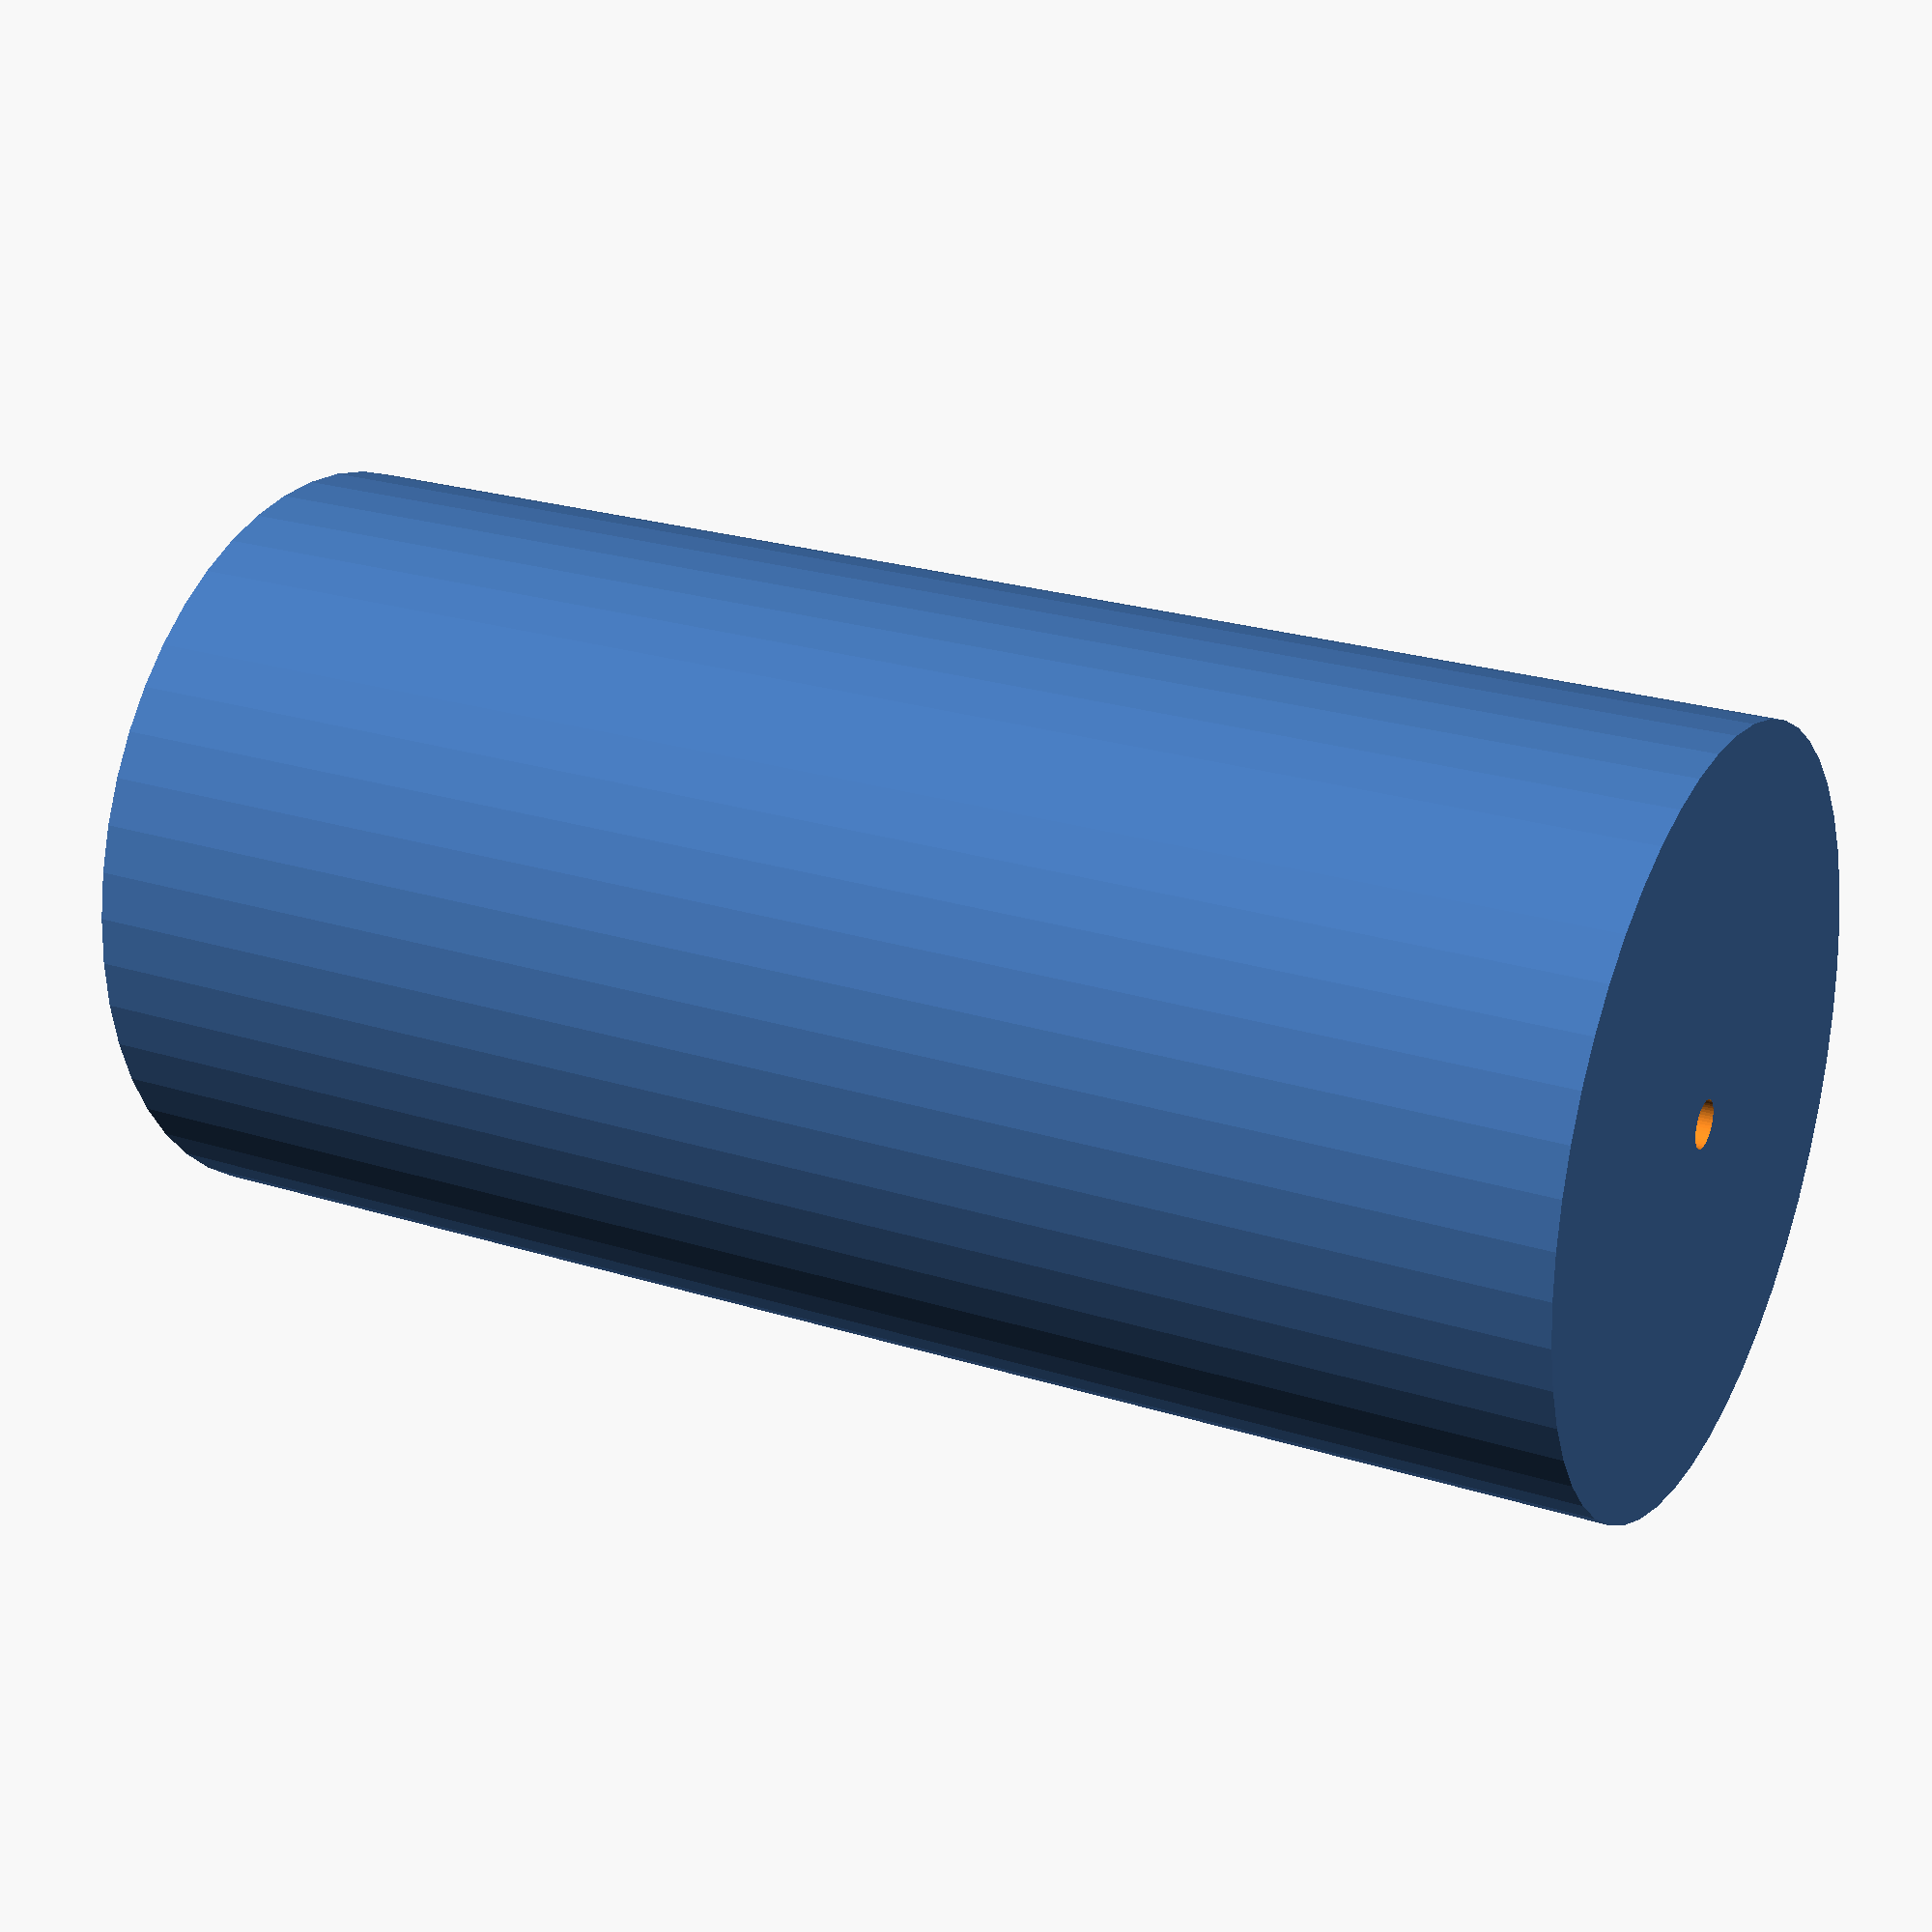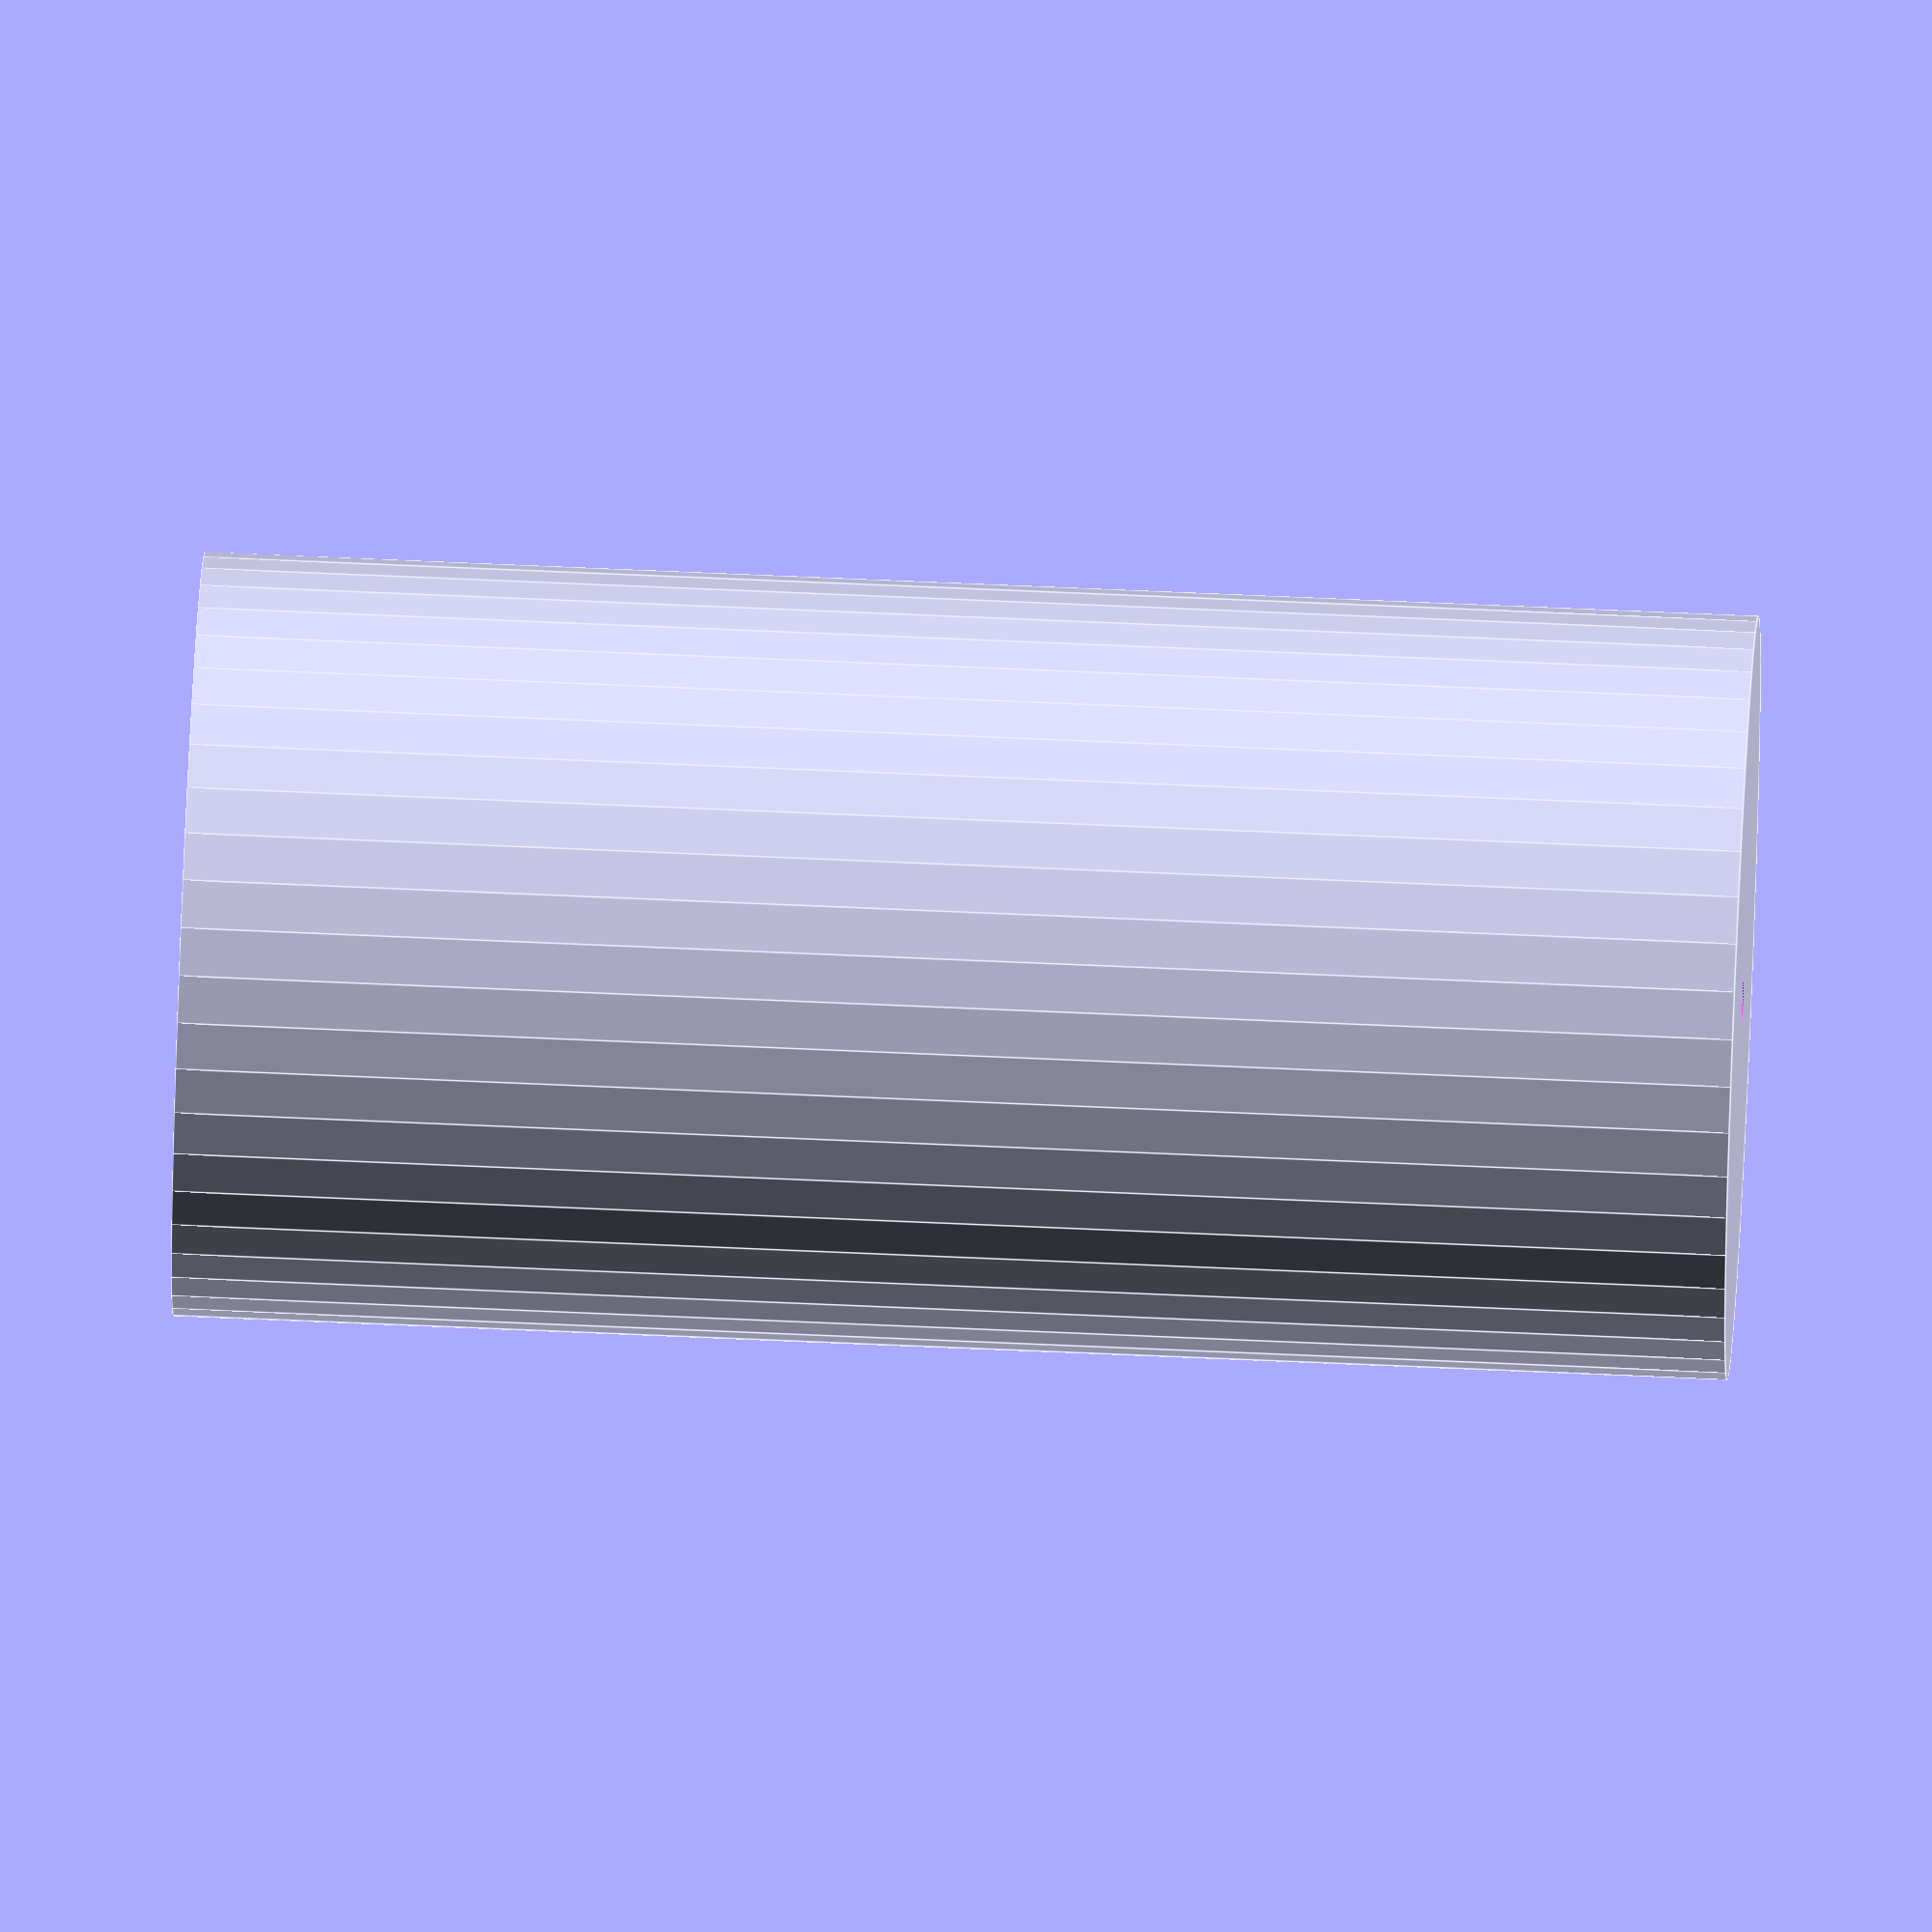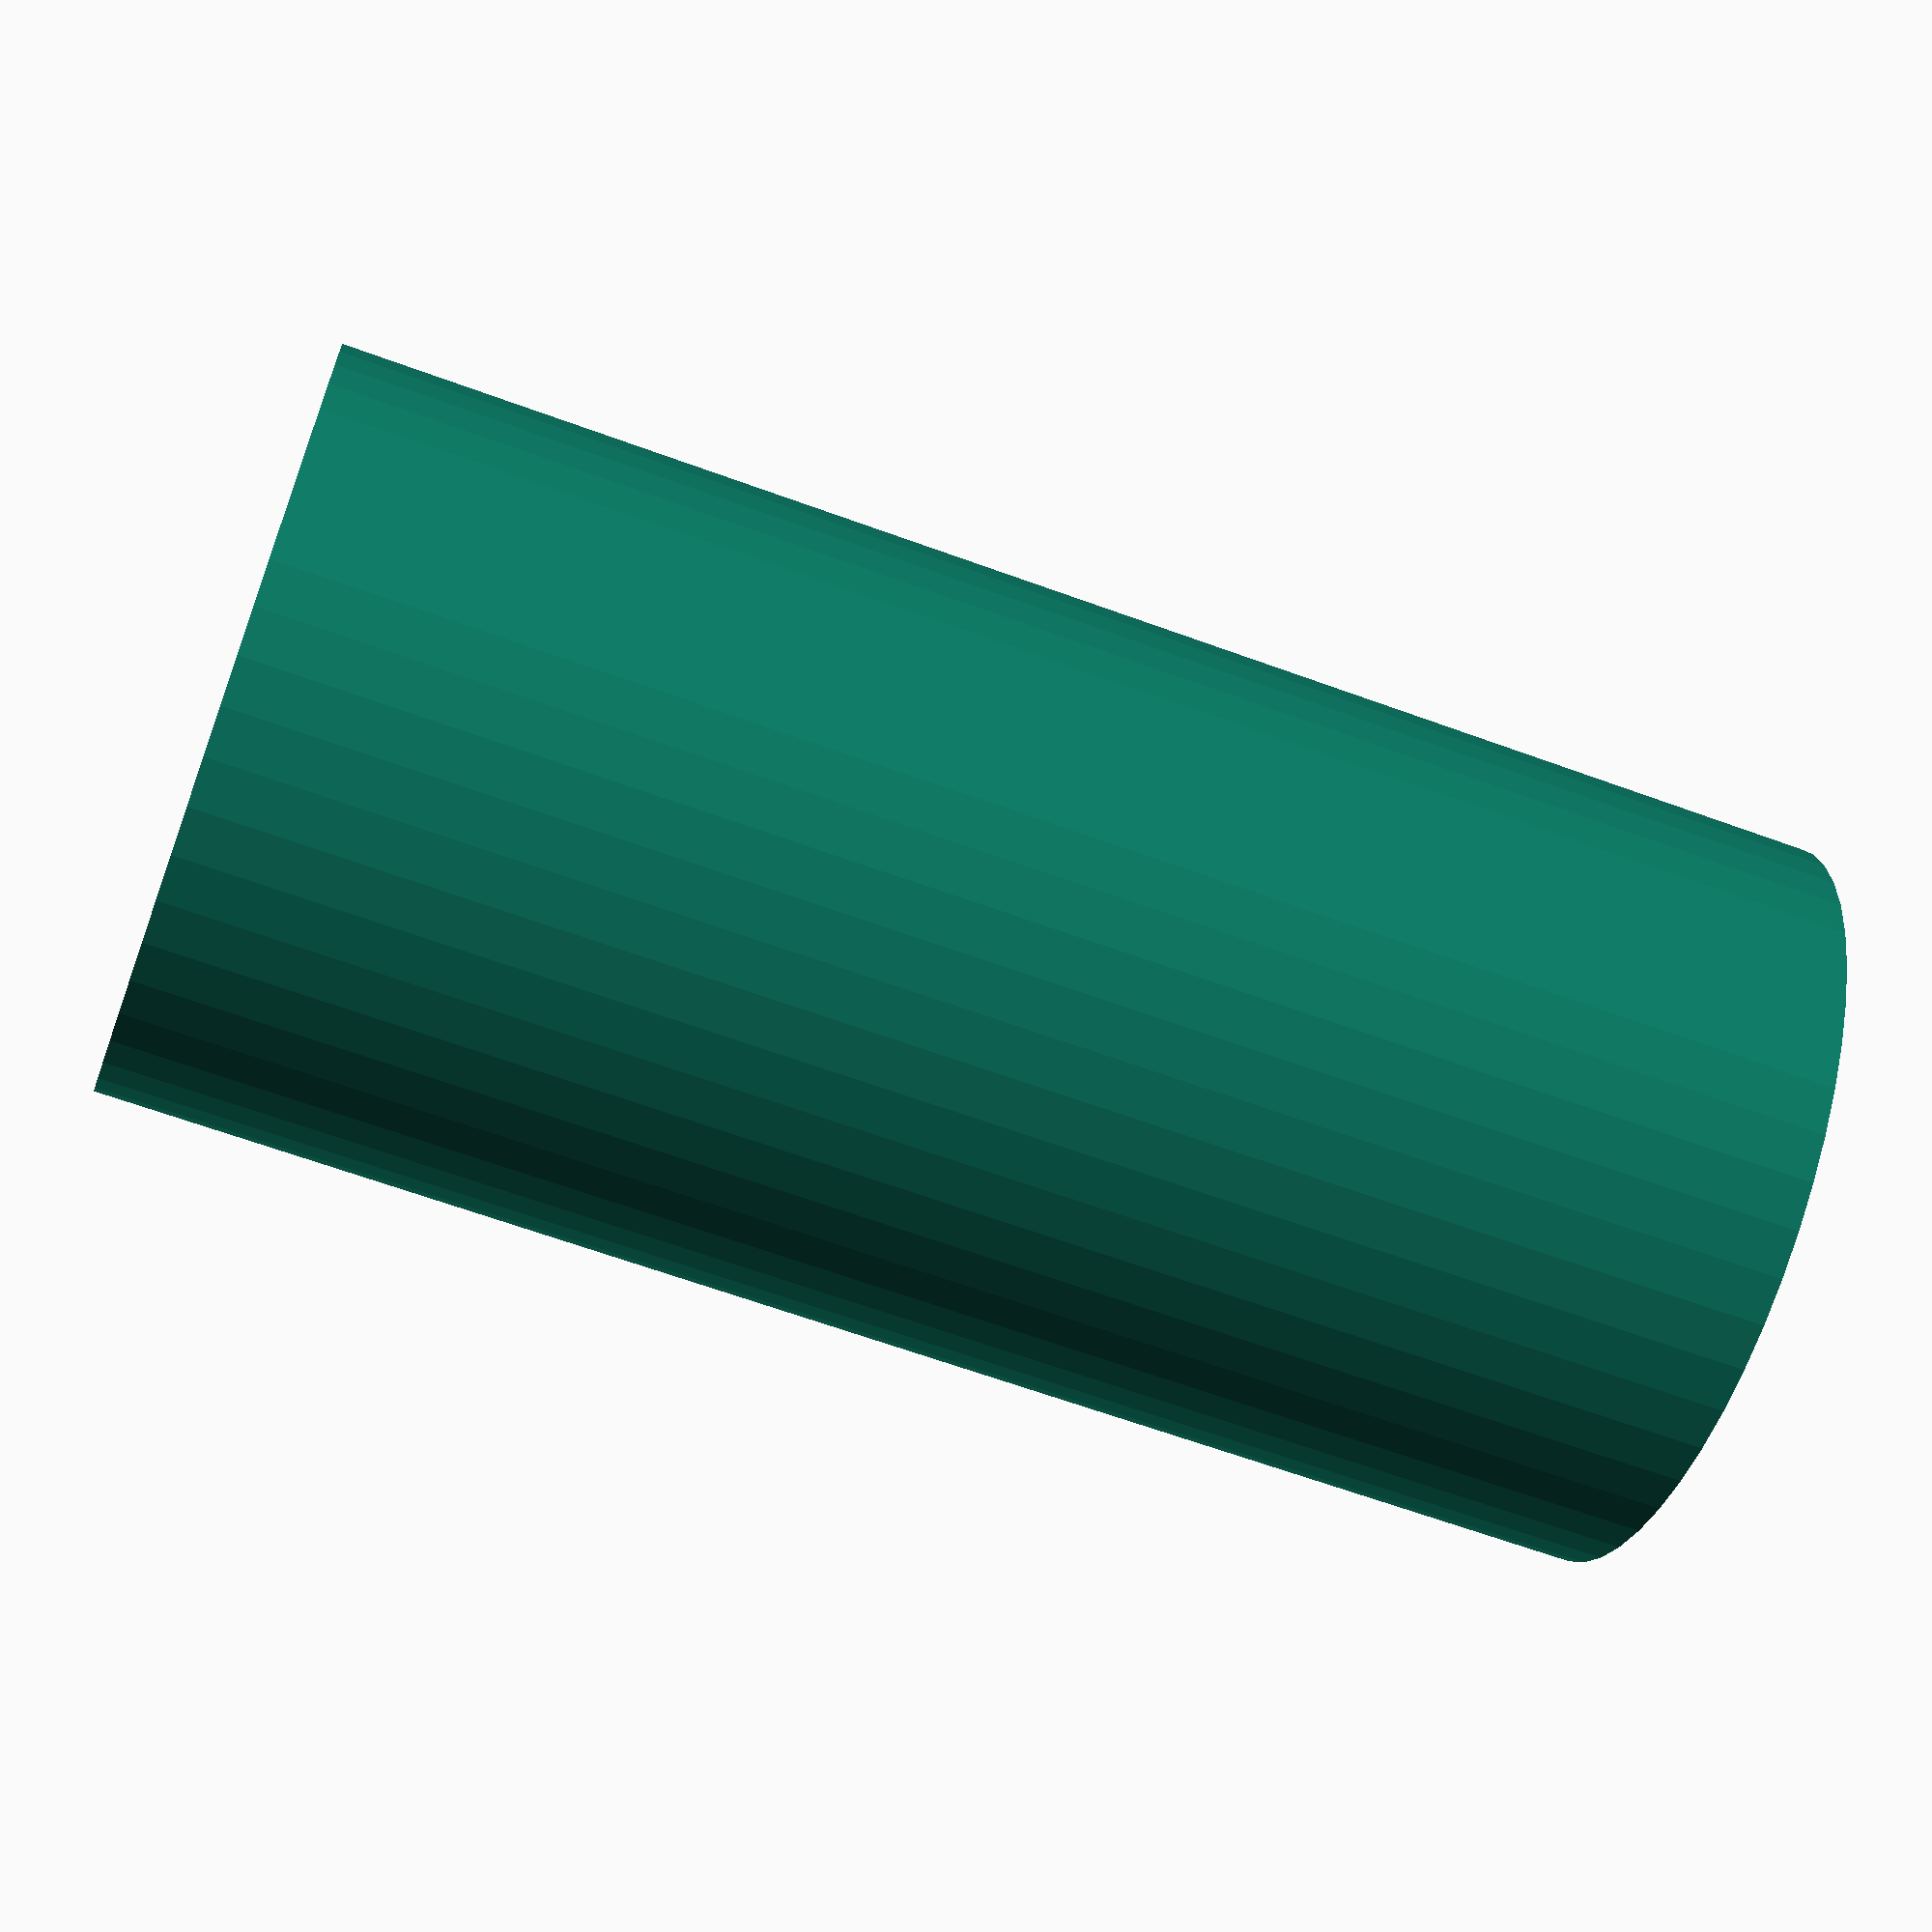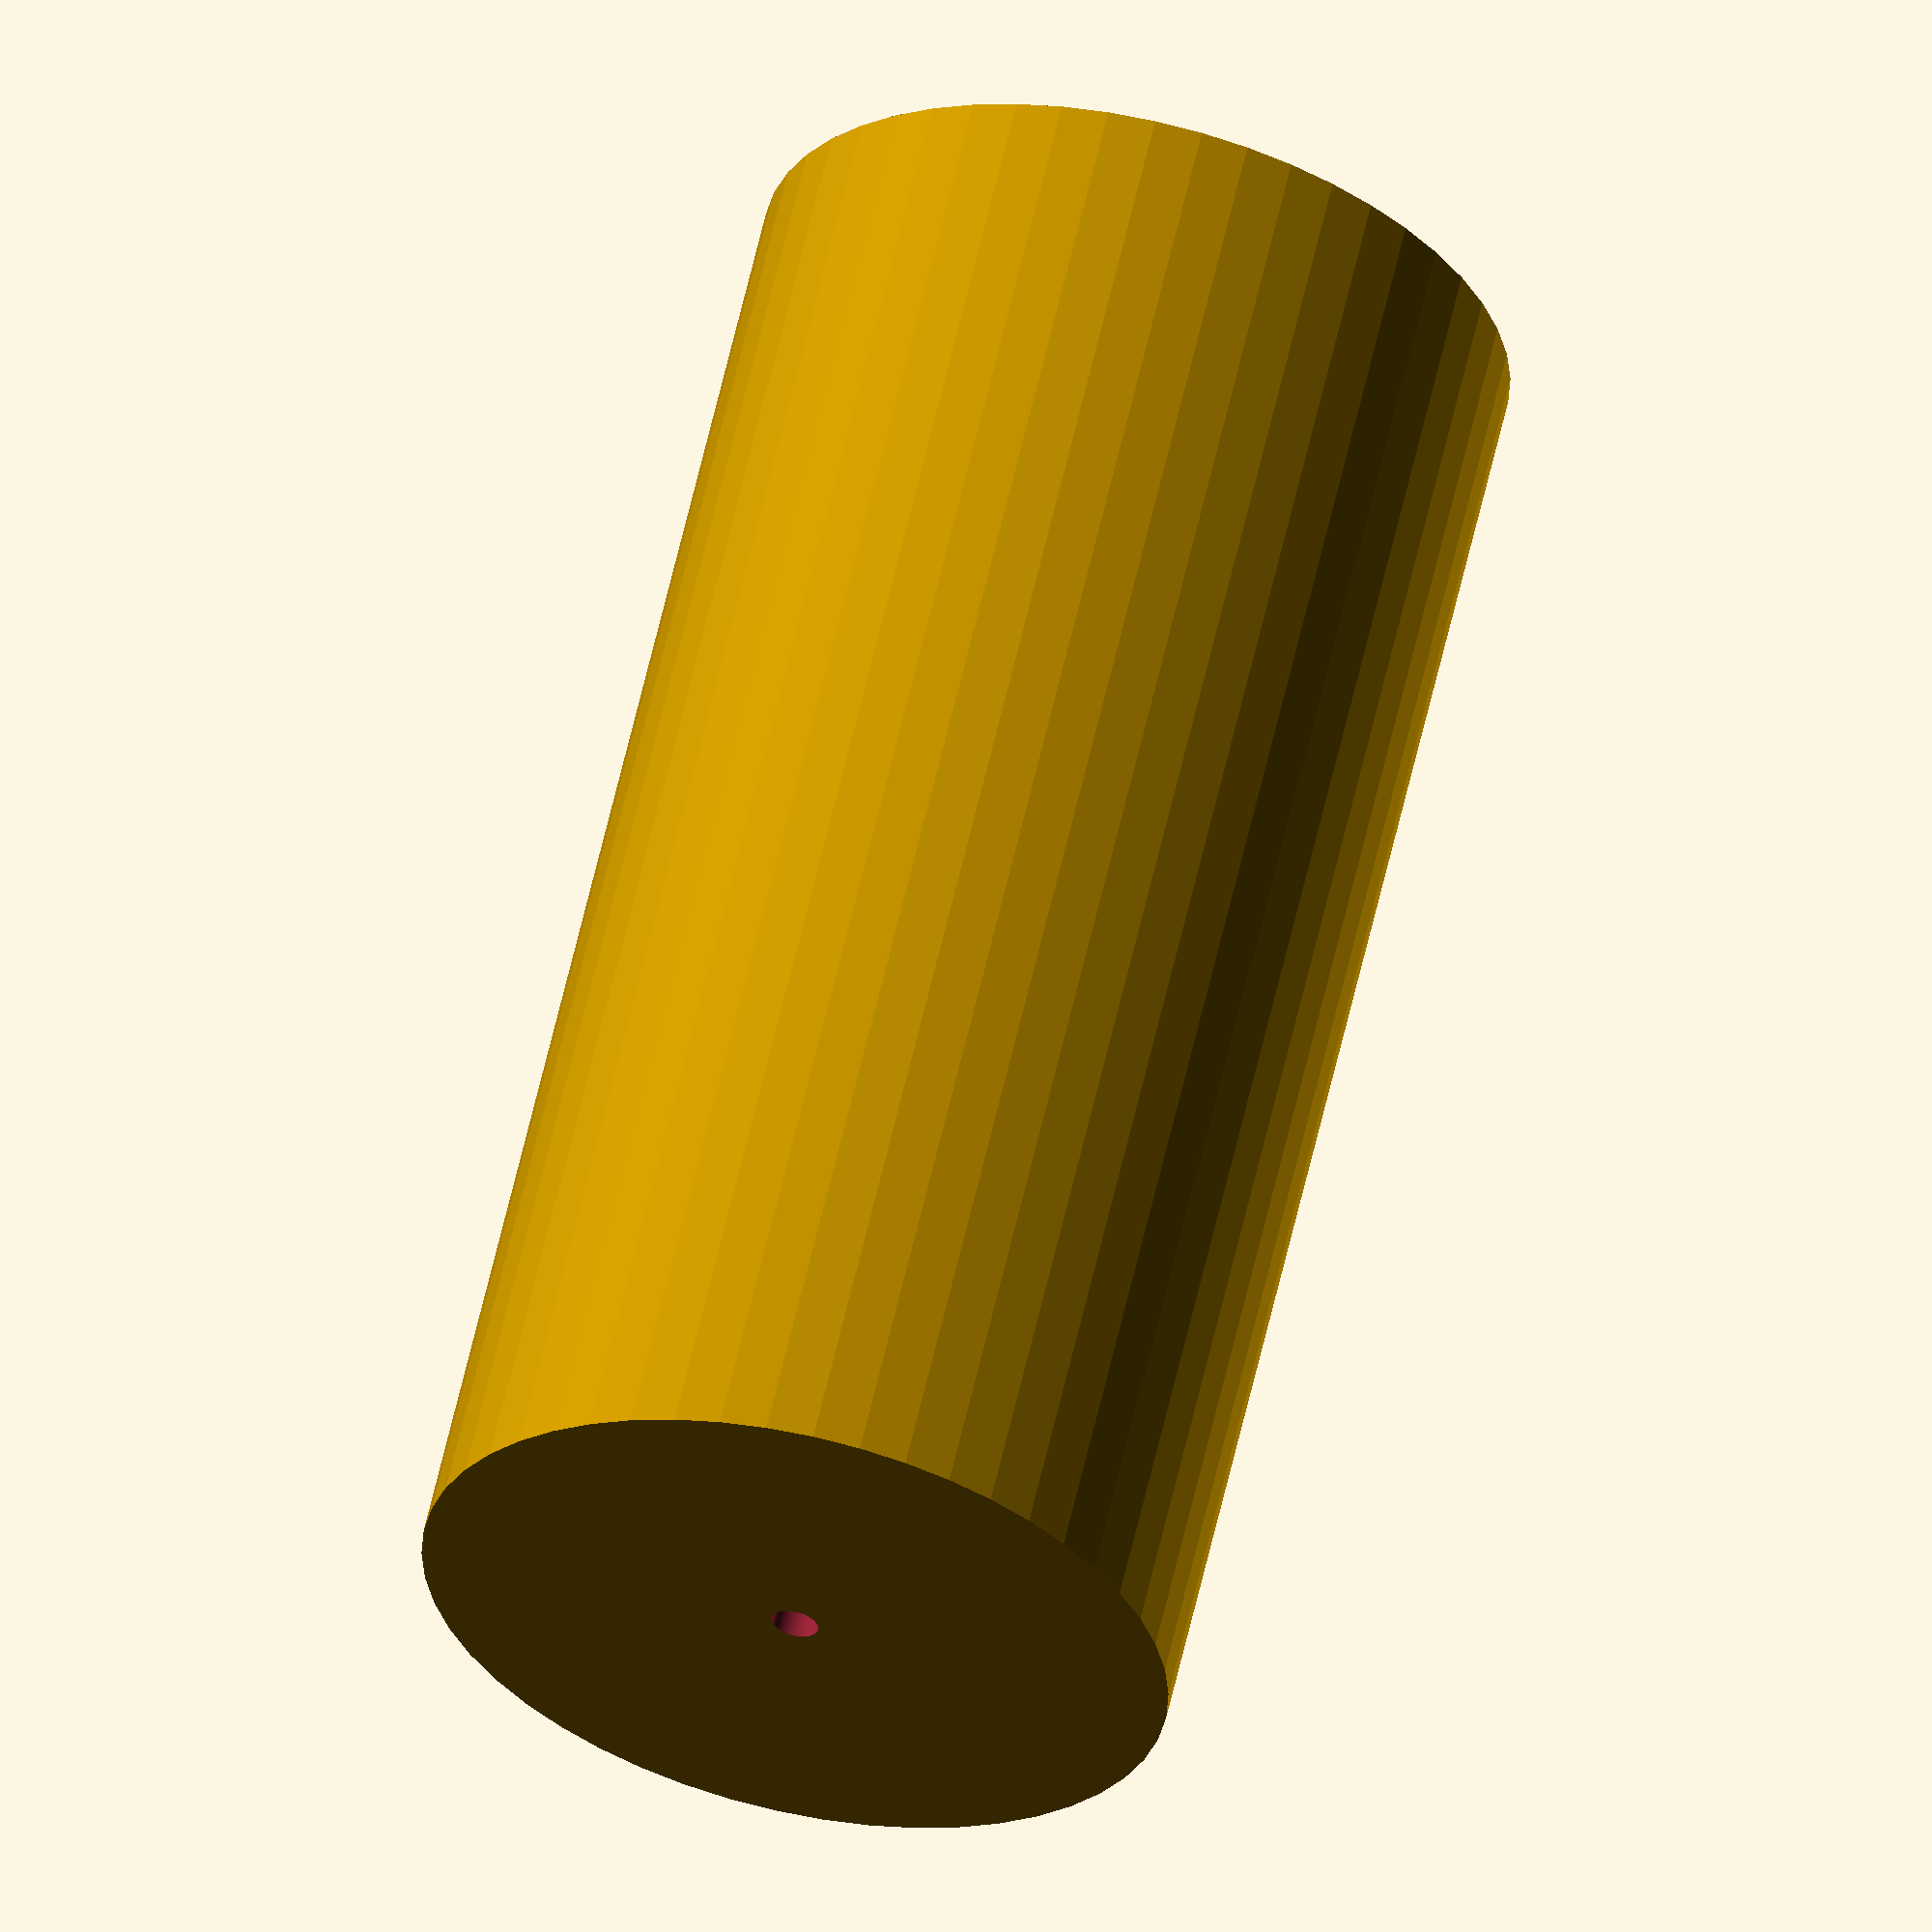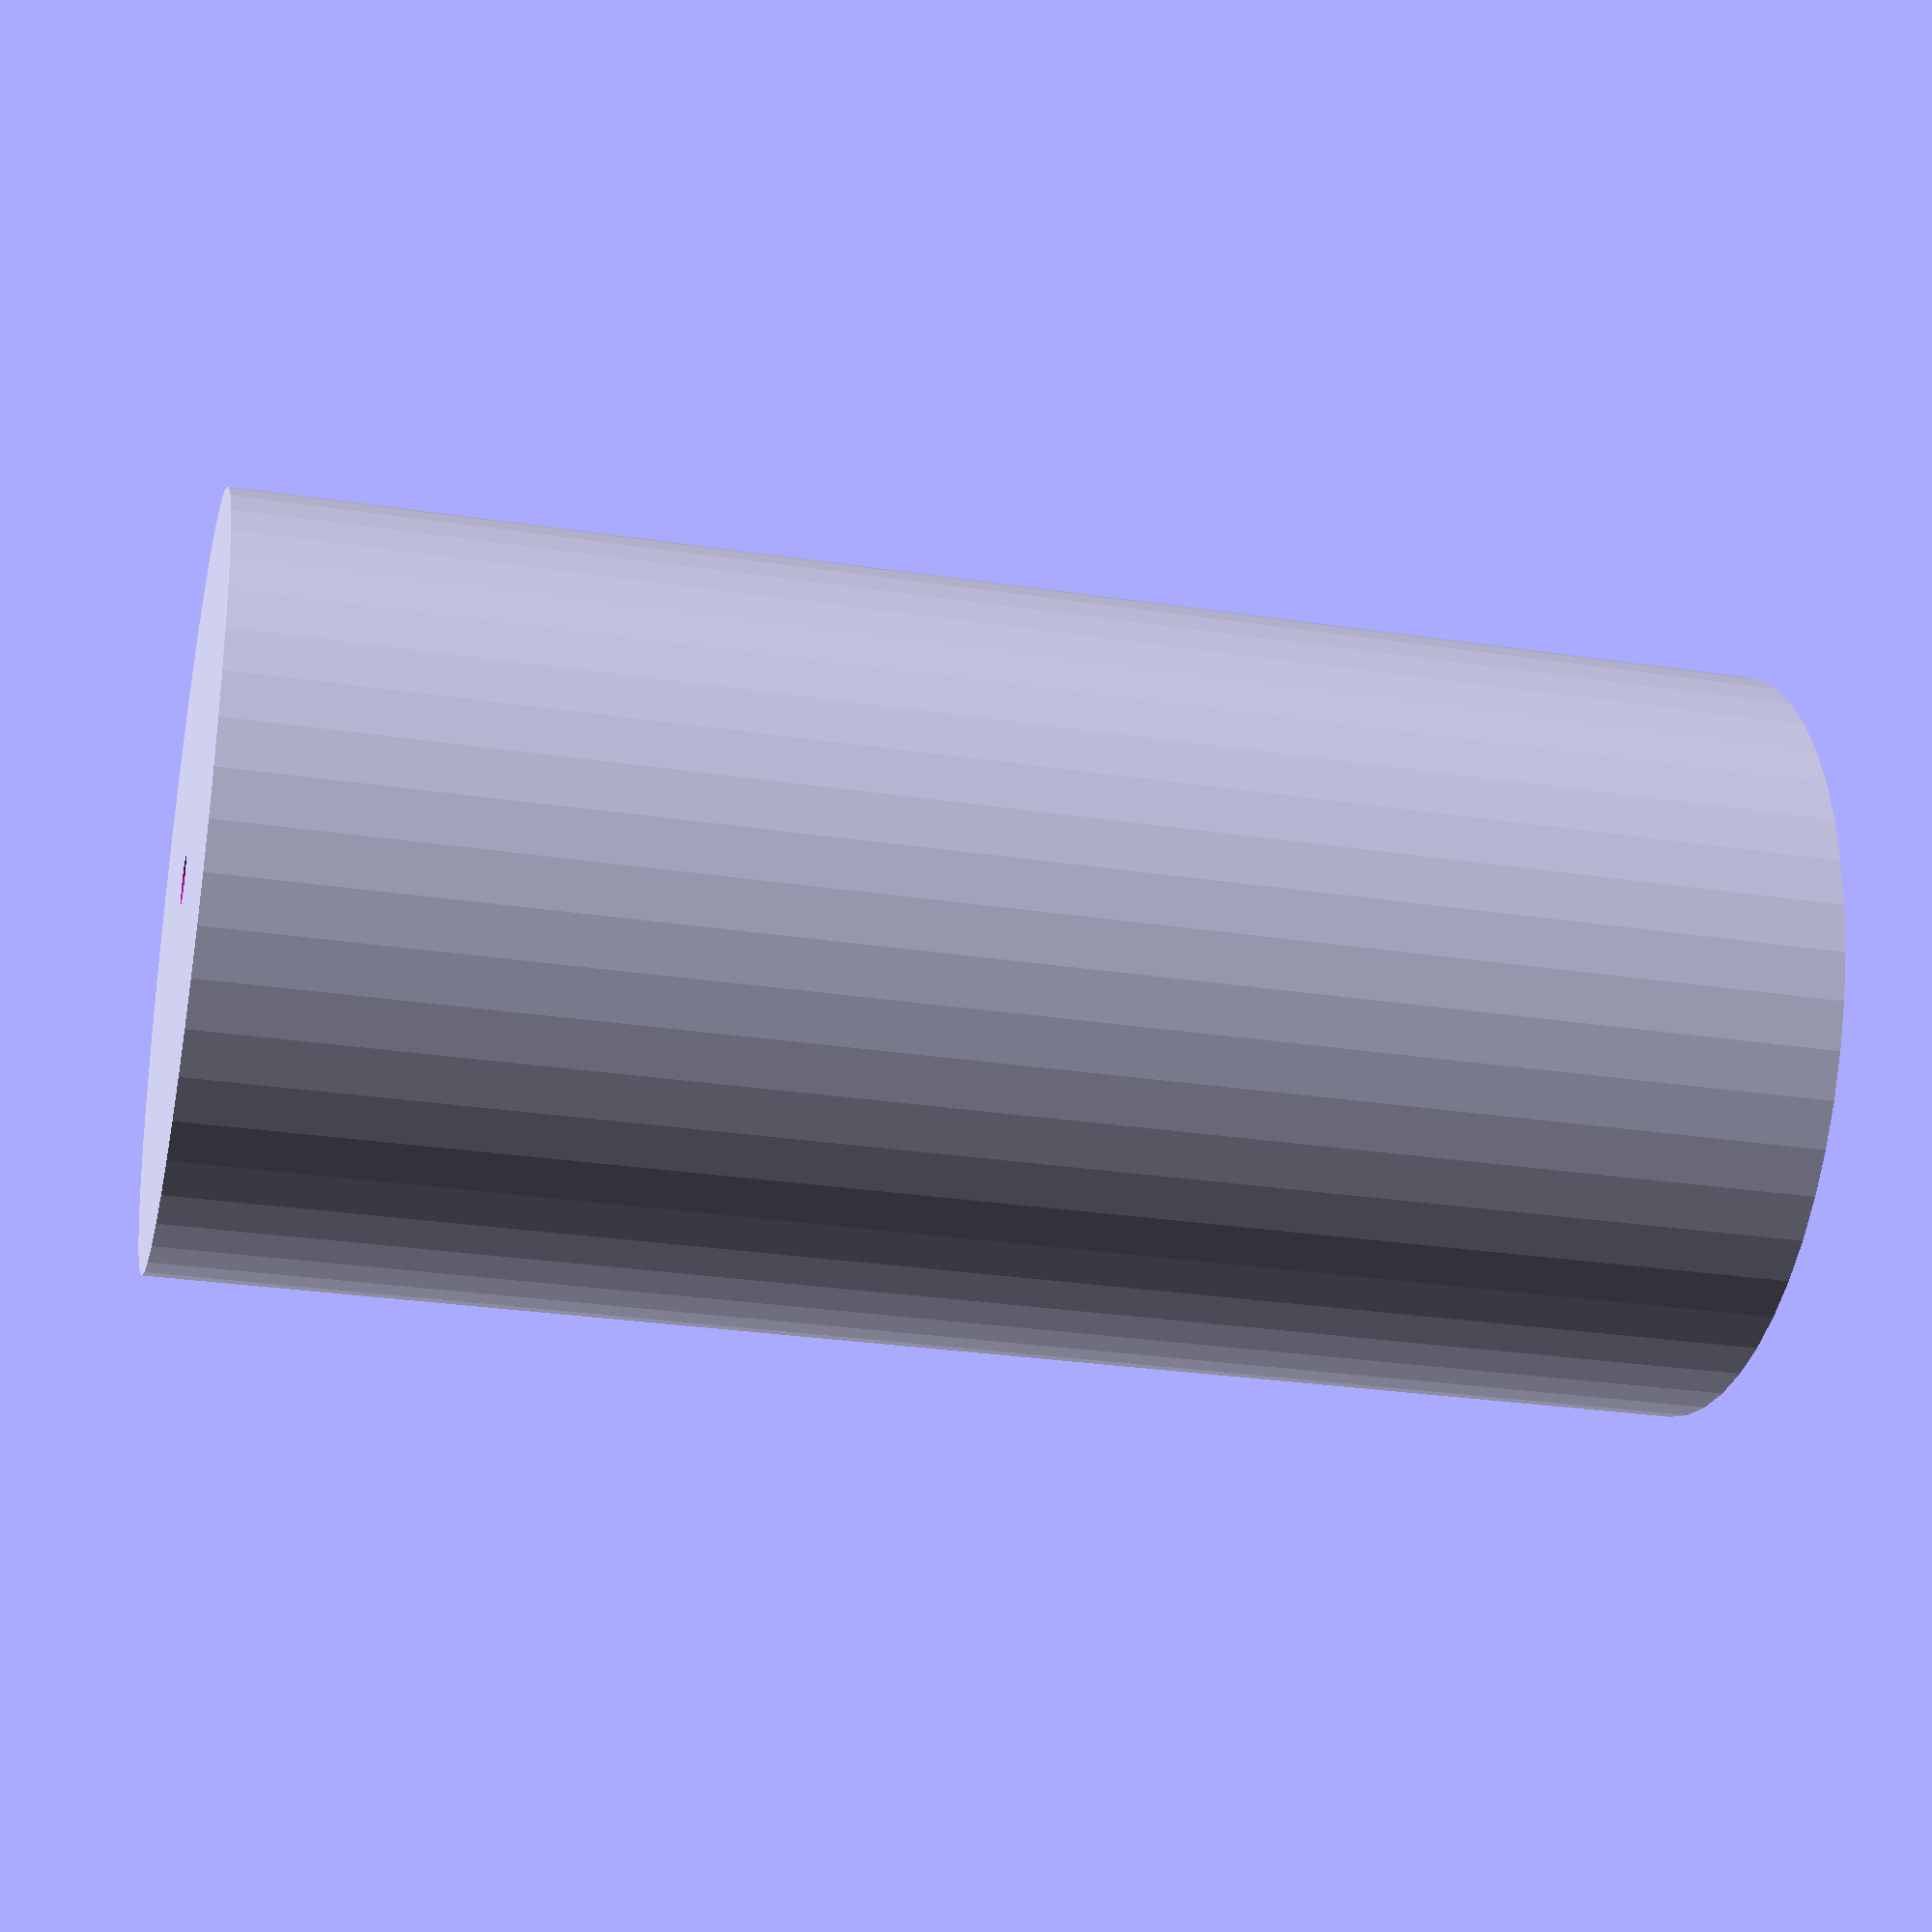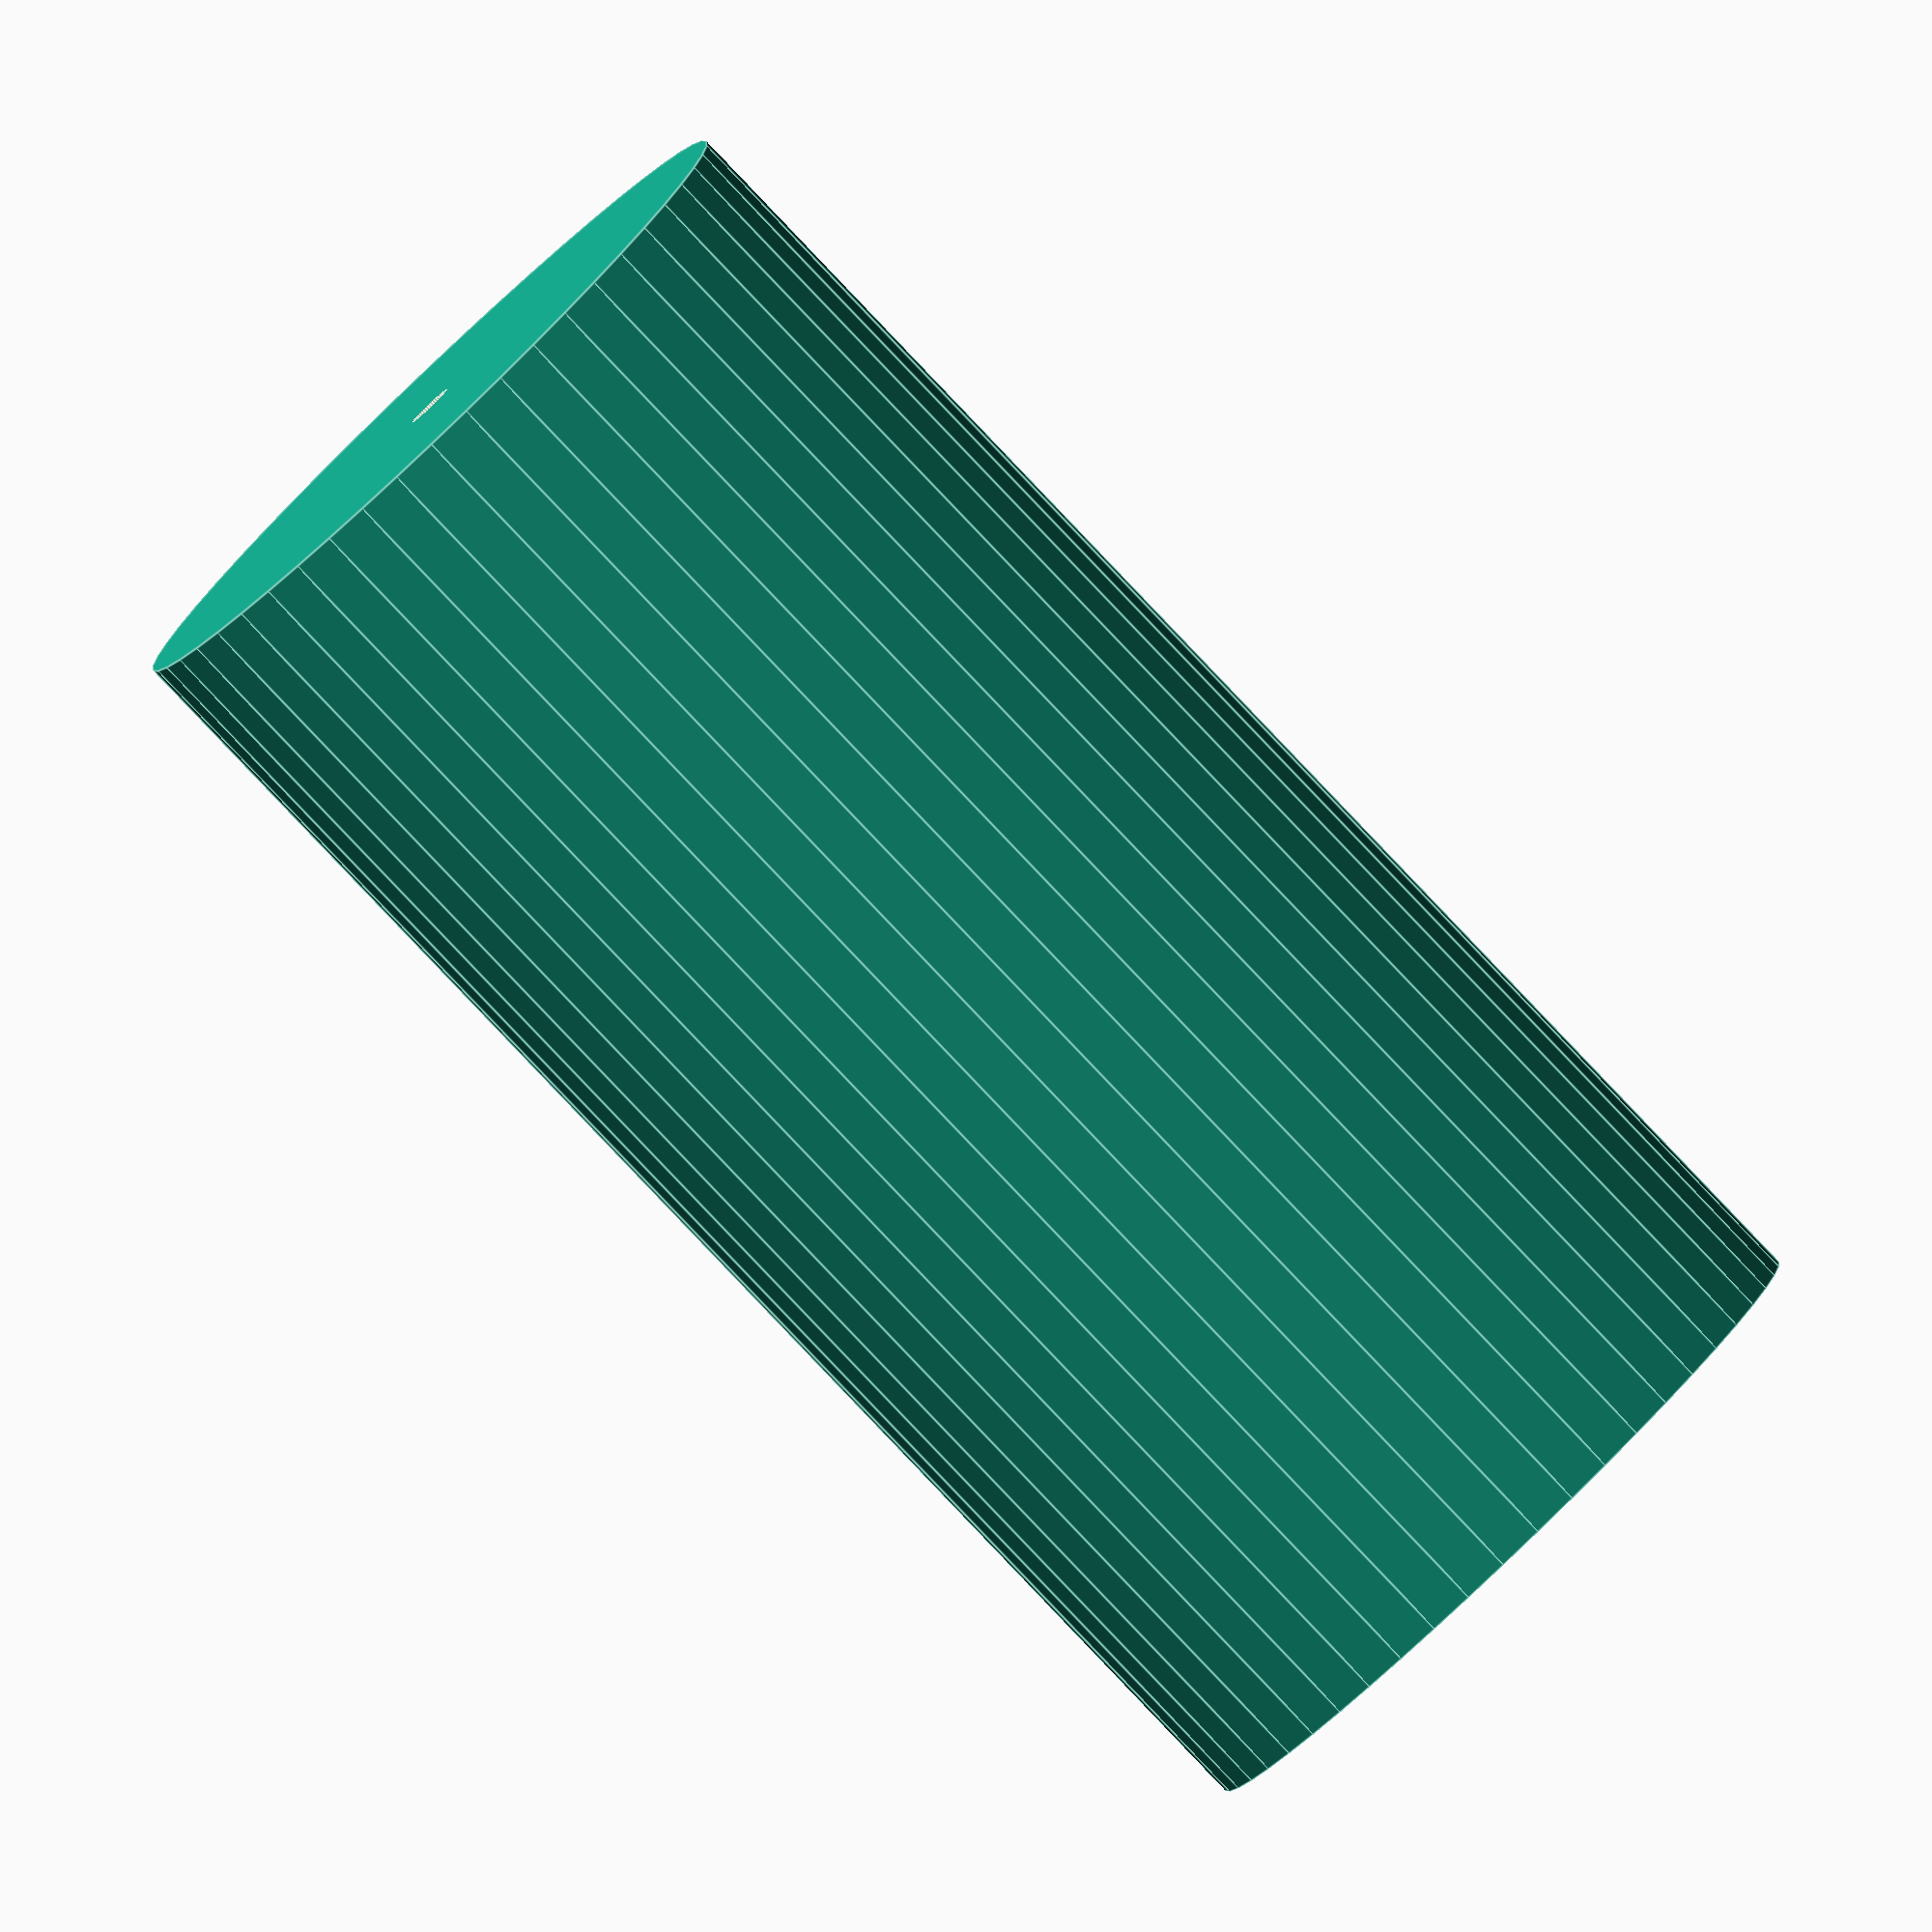
<openscad>
$fn = 50;


difference() {
	union() {
		translate(v = [0, 0, -32.5000000000]) {
			cylinder(h = 65, r = 16.0000000000);
		}
	}
	union() {
		translate(v = [0, 0, -100.0000000000]) {
			cylinder(h = 200, r = 1.0000000000);
		}
	}
}
</openscad>
<views>
elev=336.0 azim=138.0 roll=117.8 proj=p view=wireframe
elev=119.2 azim=256.1 roll=267.3 proj=o view=edges
elev=63.4 azim=37.5 roll=249.6 proj=p view=wireframe
elev=119.9 azim=44.0 roll=347.3 proj=o view=solid
elev=27.7 azim=304.3 roll=256.8 proj=p view=wireframe
elev=264.0 azim=47.1 roll=316.4 proj=o view=edges
</views>
